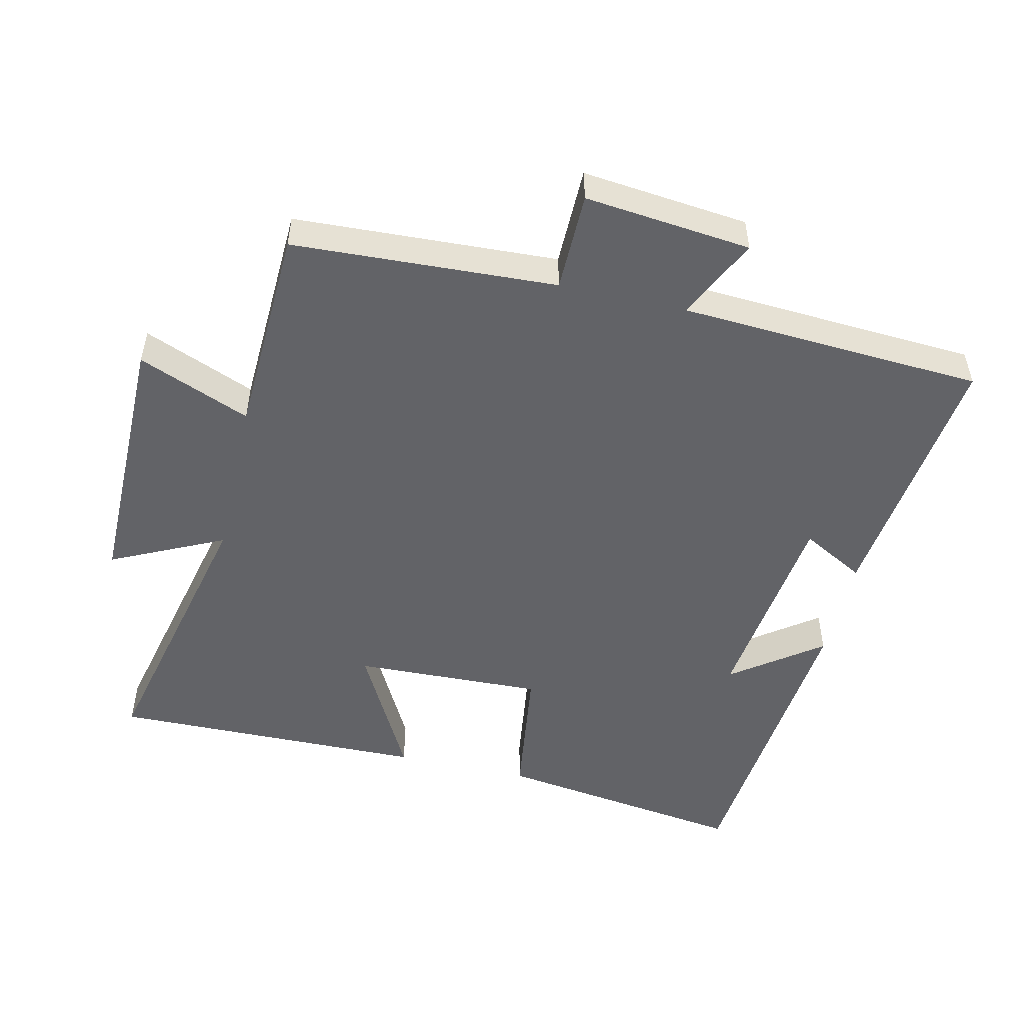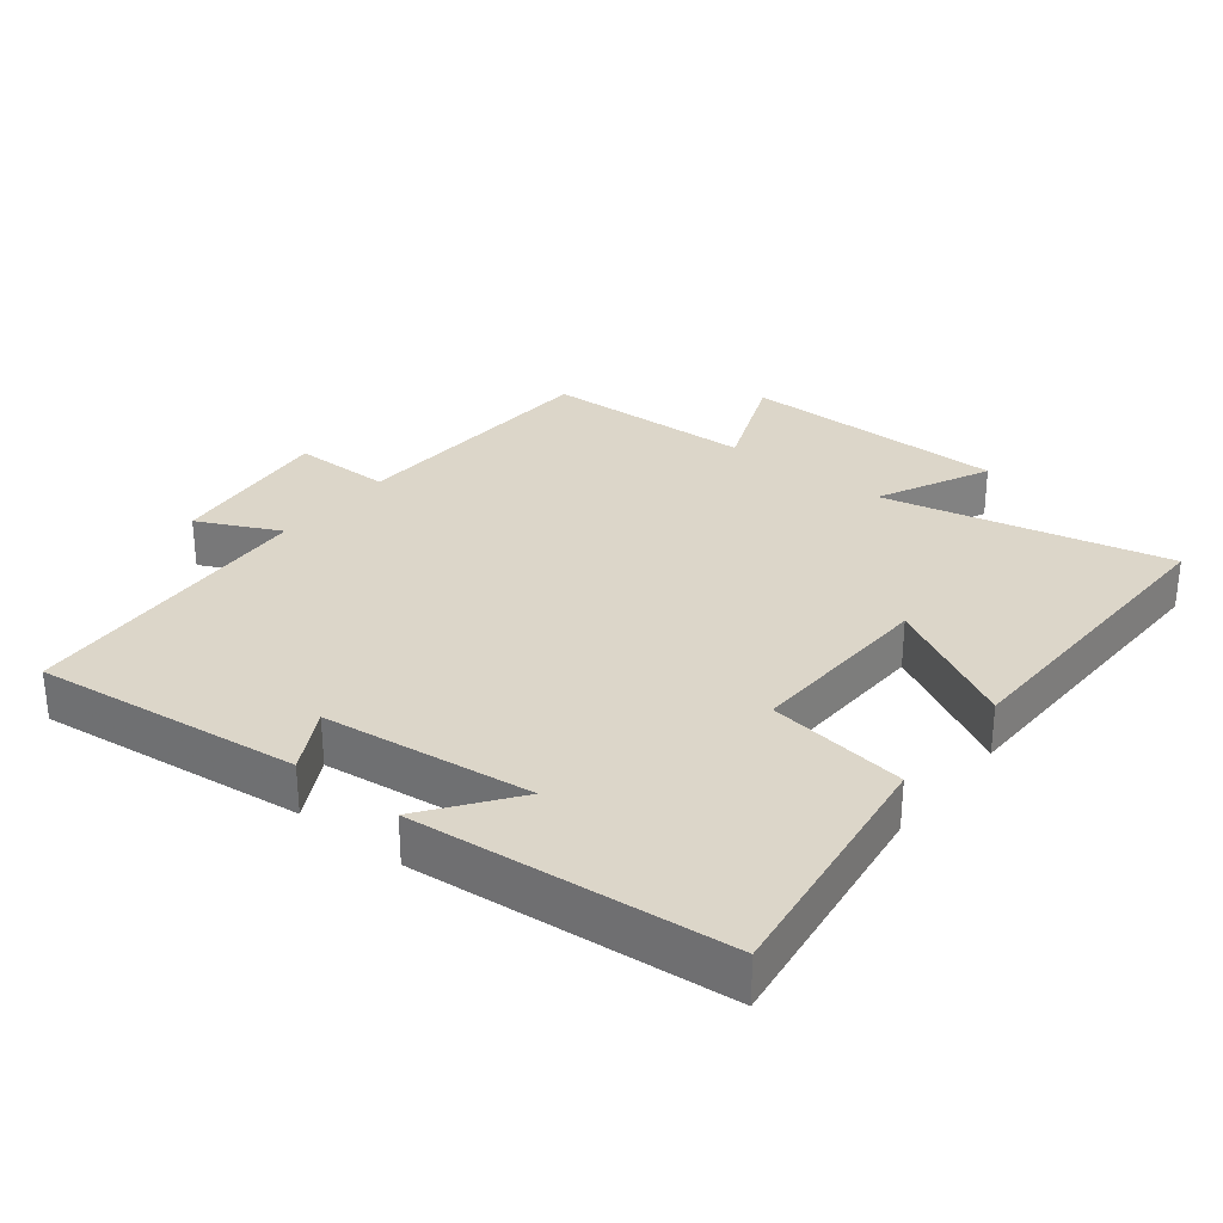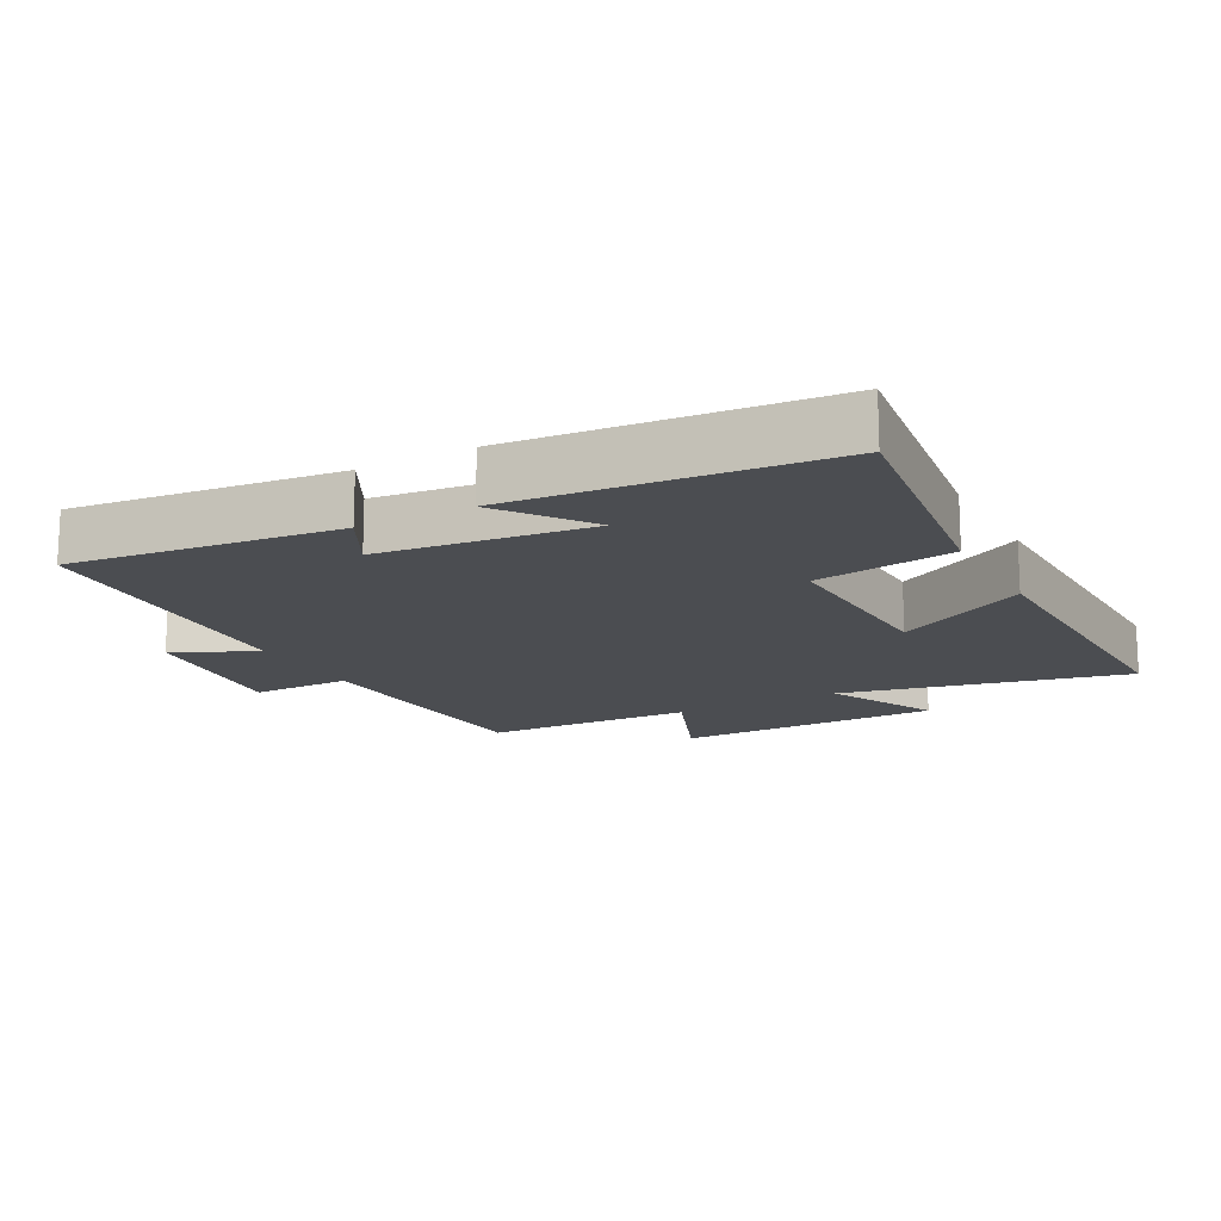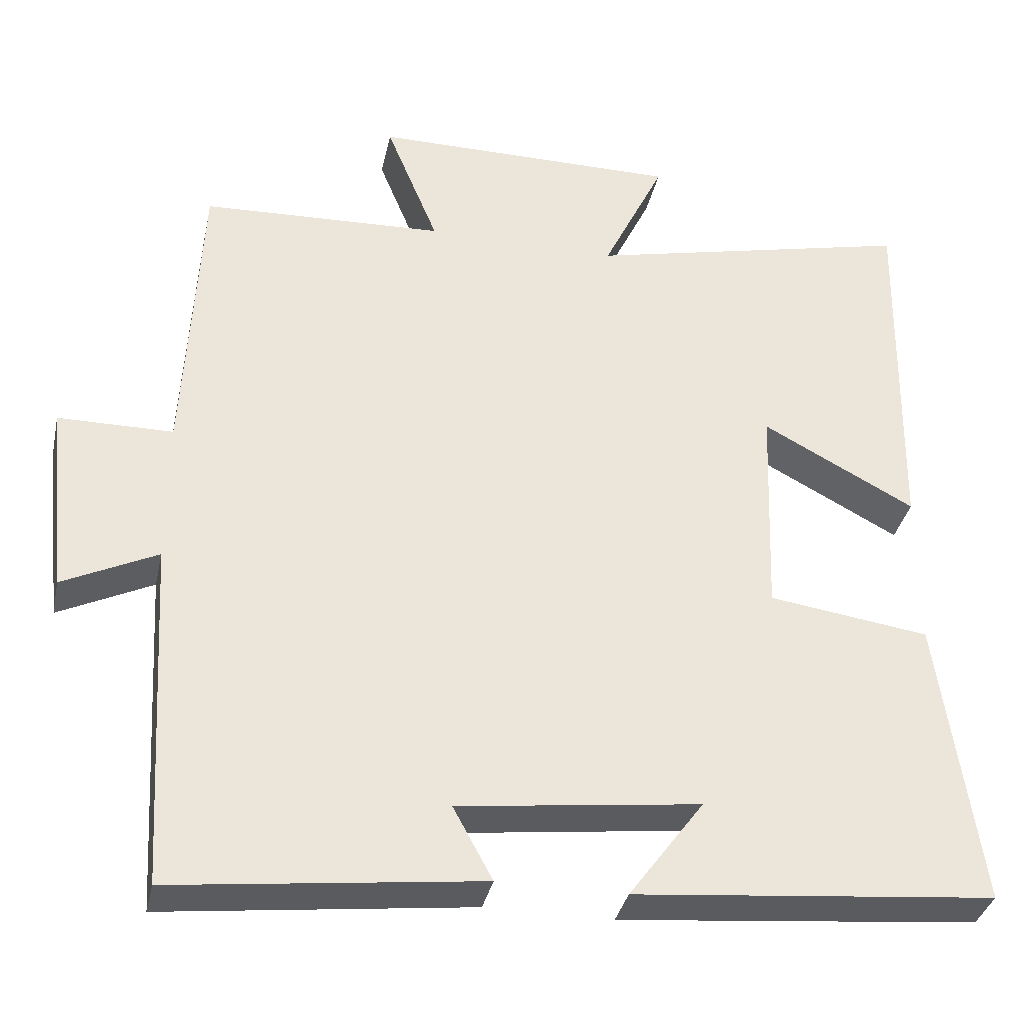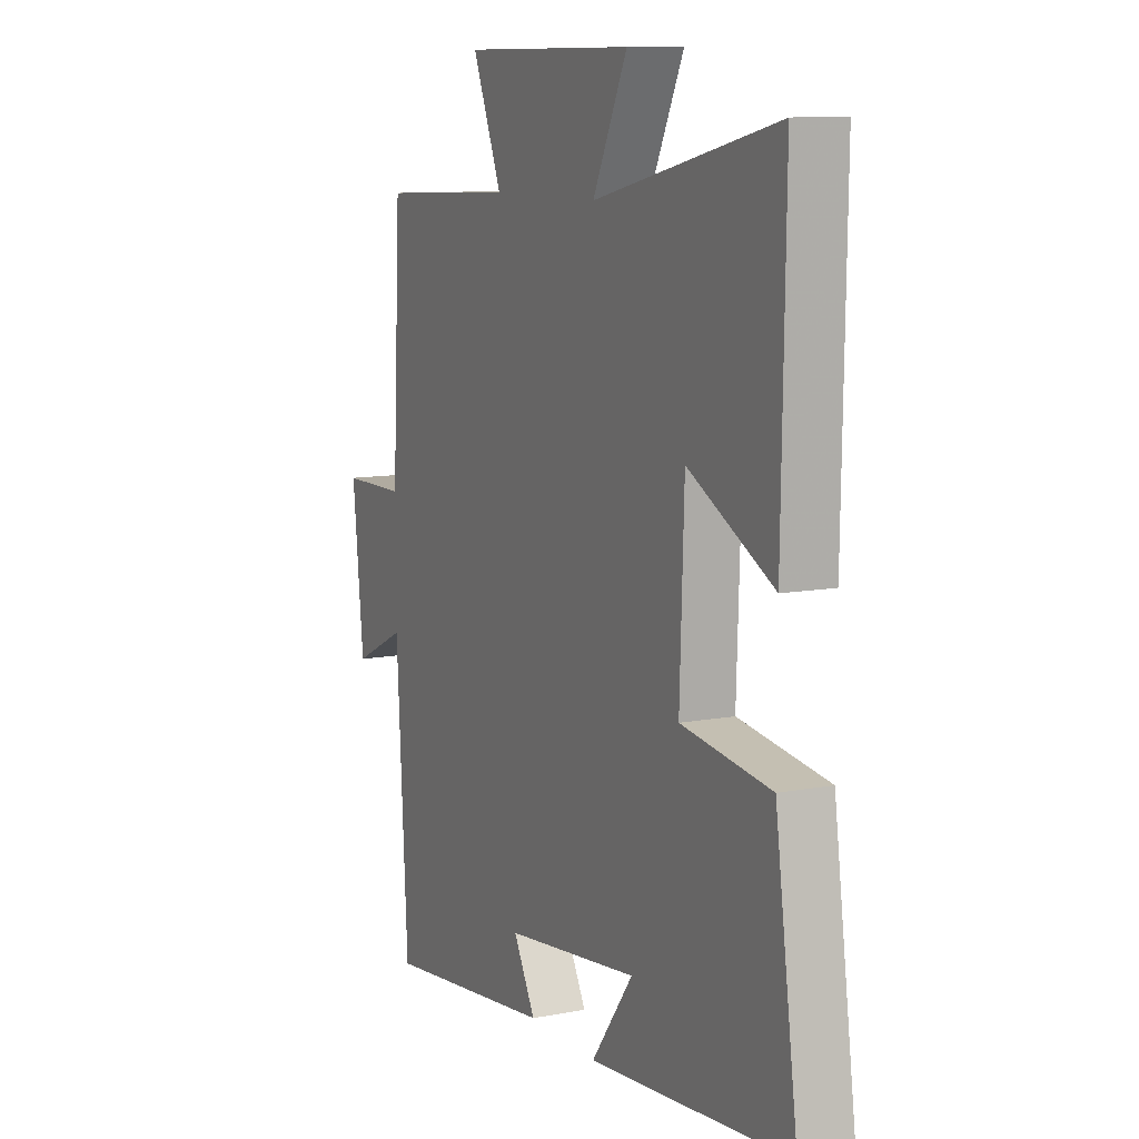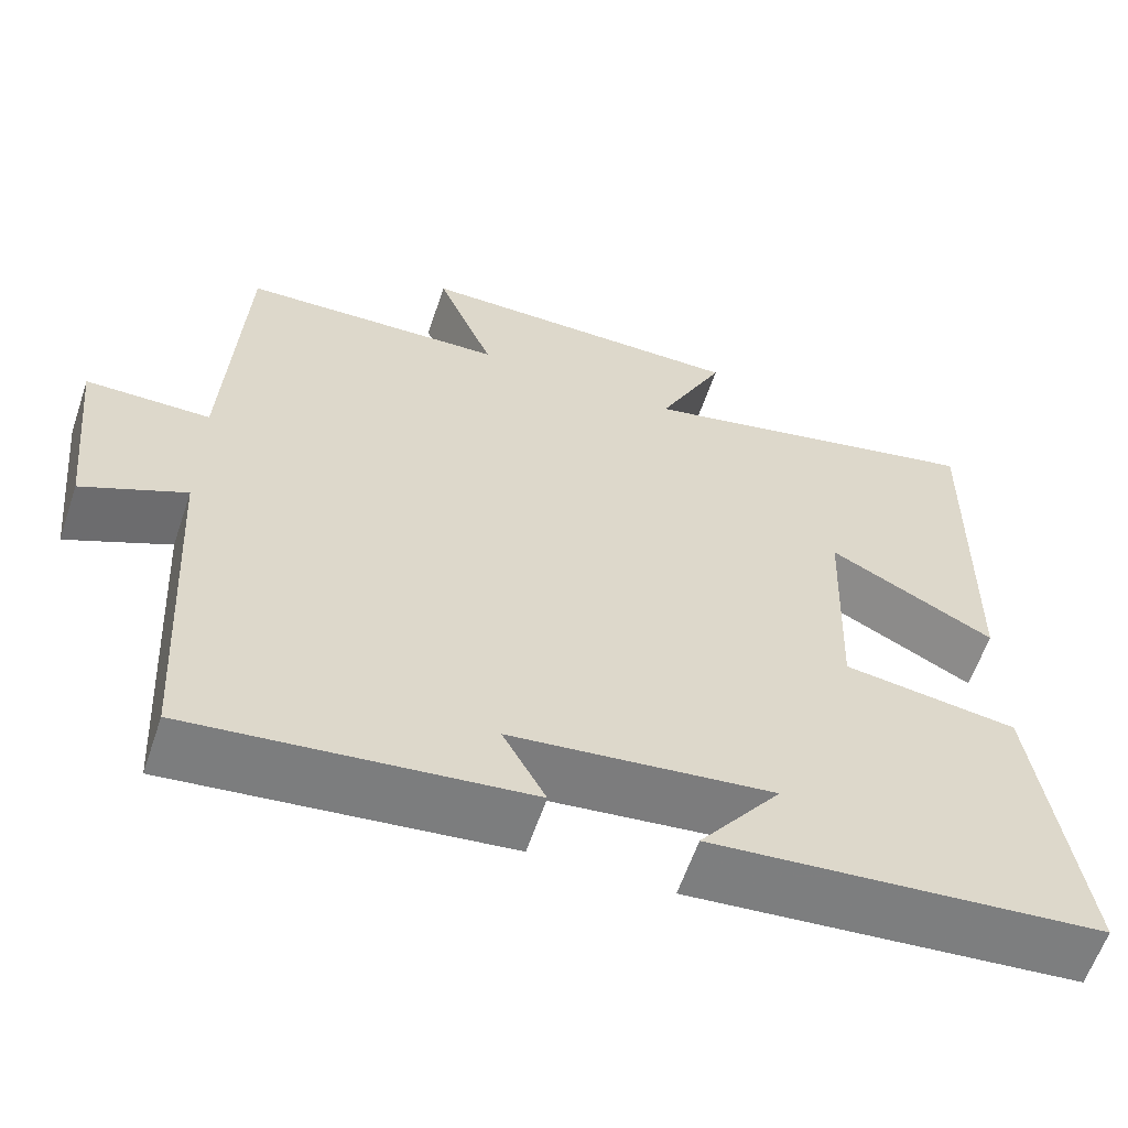
<metadata>
{"format":"obj","ext":"obj","renderer":"f3d","projection":"perspective","resolution":1024,"background":"white","views":[{"elev":-51.0,"azim":77.0,"up":"+Y"},{"elev":30.2,"azim":-141.5,"up":"+Y"},{"elev":-15.6,"azim":-151.4,"up":"+Y"},{"elev":-35.2,"azim":167.9,"up":"+Z"},{"elev":10.1,"azim":-116.1,"up":"+Z"},{"elev":-60.7,"azim":161.3,"up":"+Z"}]}
</metadata>
<code>
v 0.474 0.07 -0.547
v 0.077 0.07 -0.5
v 0.128 0.07 -0.406
v -0.184 0.07 -0.368
v -0.087 0.07 -0.5
v -0.553 0.07 -0.456
v -0.5 0.07 -0.08
v -0.292 0.07 -0.051
v -0.302 0.07 0.231
v -0.5 0.07 0.126
v -0.508 0.07 0.597
v -0.084 0.07 0.5
v -0.164 0.07 0.667
v 0.234 0.07 0.667
v 0.166 0.07 0.5
v 0.48 0.07 0.487
v 0.5 0.07 0.095
v 0.648 0.07 0.094
v 0.622 0.07 -0.154
v 0.5 0.07 -0.095
v 0.474 0 -0.547
v 0.077 0 -0.5
v 0.128 0 -0.406
v -0.184 0 -0.368
v -0.087 0 -0.5
v -0.553 0 -0.456
v -0.5 0 -0.08
v -0.292 0 -0.051
v -0.302 0 0.231
v -0.5 0 0.126
v -0.508 0 0.597
v -0.084 0 0.5
v -0.164 0 0.667
v 0.234 0 0.667
v 0.166 0 0.5
v 0.48 0 0.487
v 0.5 0 0.095
v 0.648 0 0.094
v 0.622 0 -0.154
v 0.5 0 -0.095
f 17 18 19 20
f 17 20 1
f 16 17 1
f 15 16 1
f 12 13 14 15
f 12 15 1
f 9 10 11 12
f 8 9 12 1
f 4 5 6 7
f 3 4 7 8
f 1 2 3
f 1 3 8
f 40 39 38 37
f 21 40 37
f 21 37 36
f 21 36 35
f 35 34 33 32
f 21 35 32
f 32 31 30 29
f 21 32 29 28
f 27 26 25 24
f 28 27 24 23
f 23 22 21
f 28 23 21
f 1 21 22 2
f 2 22 23 3
f 3 23 24 4
f 4 24 25 5
f 5 25 26 6
f 6 26 27 7
f 7 27 28 8
f 8 28 29 9
f 9 29 30 10
f 10 30 31 11
f 11 31 32 12
f 12 32 33 13
f 13 33 34 14
f 14 34 35 15
f 15 35 36 16
f 16 36 37 17
f 17 37 38 18
f 18 38 39 19
f 19 39 40 20
f 20 40 21 1

</code>
